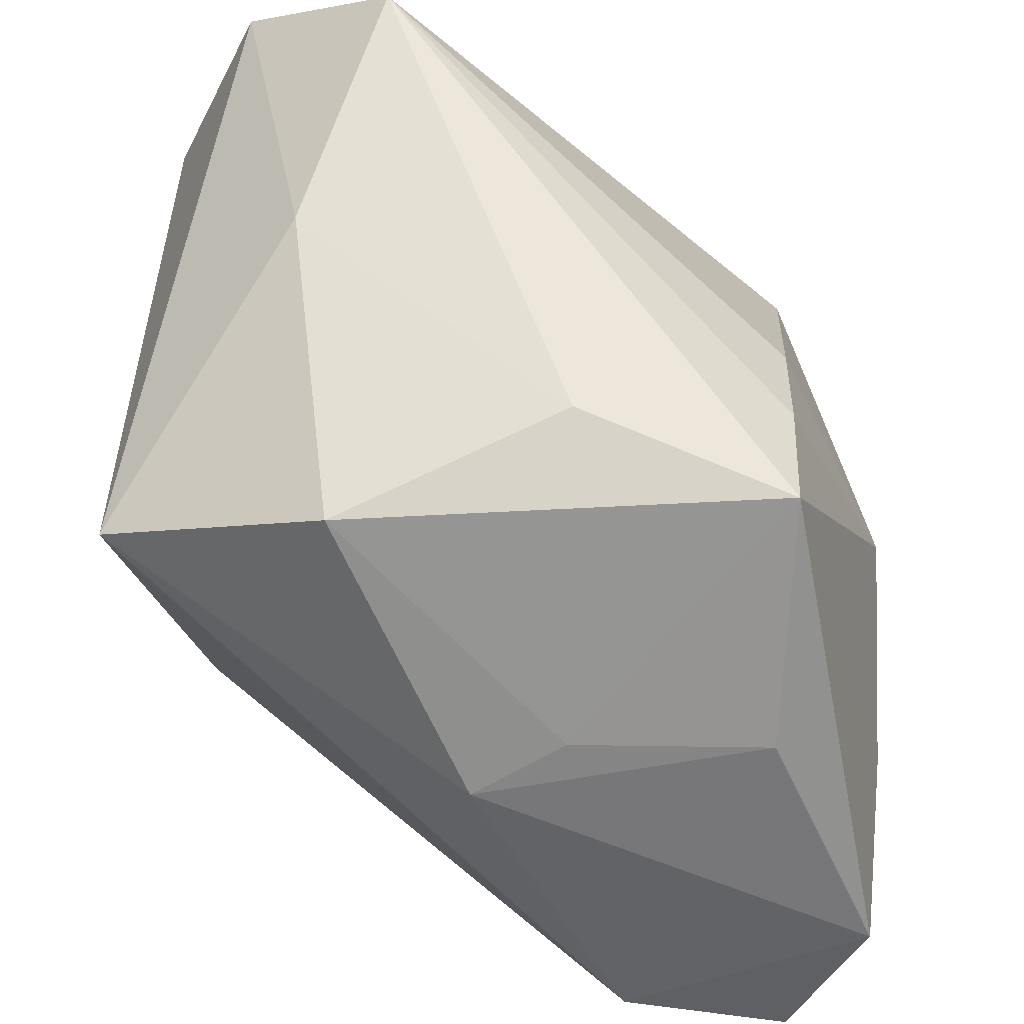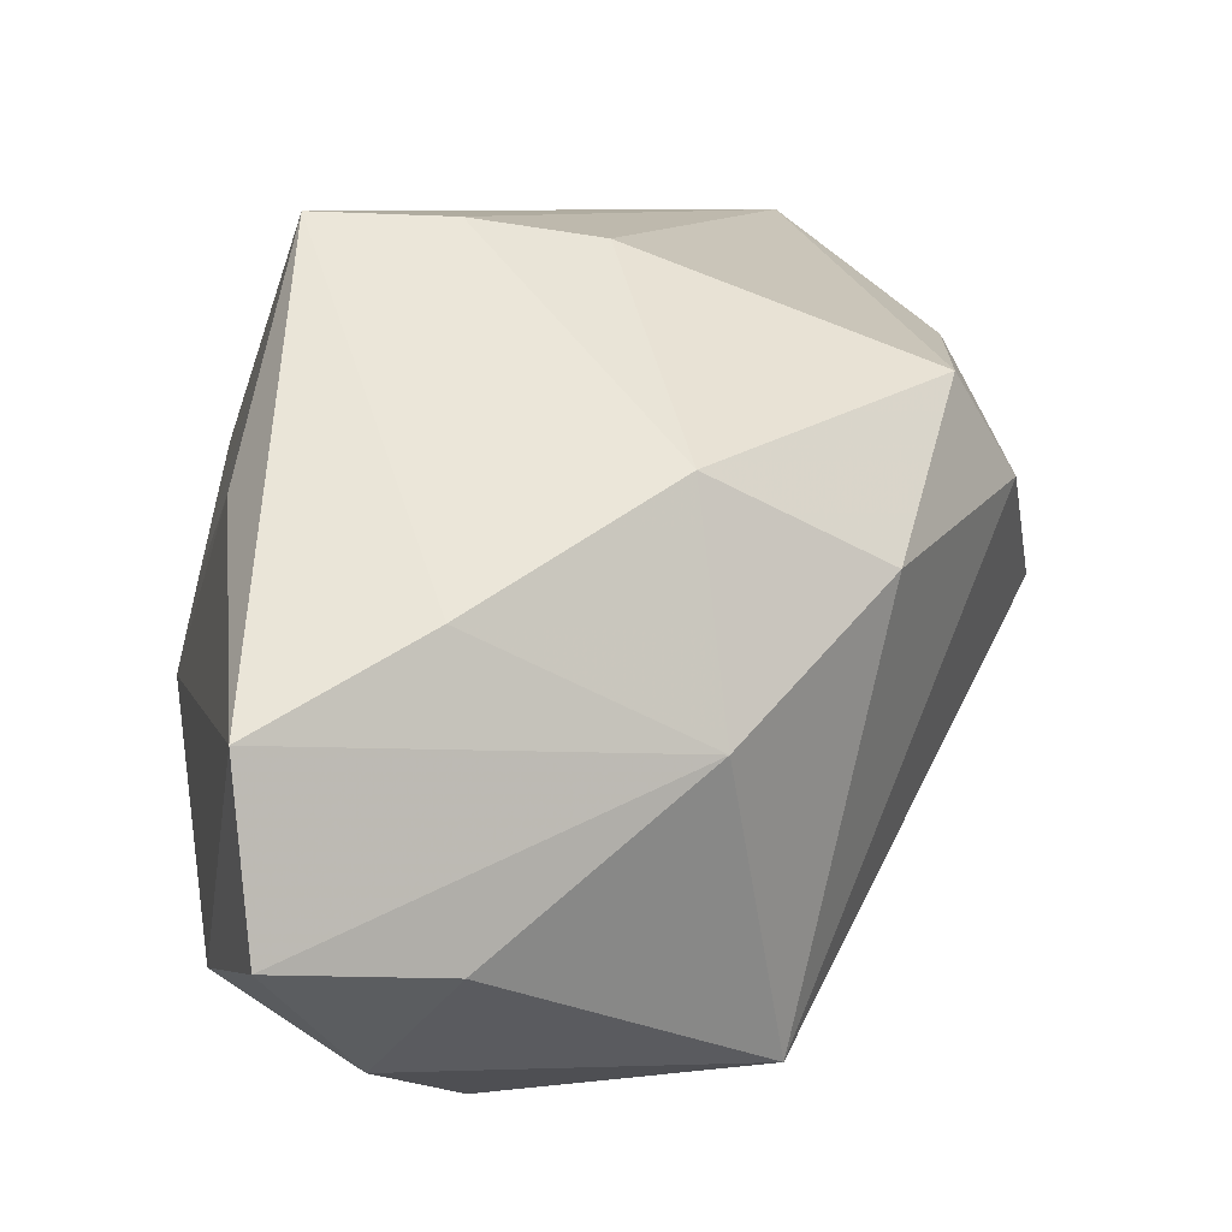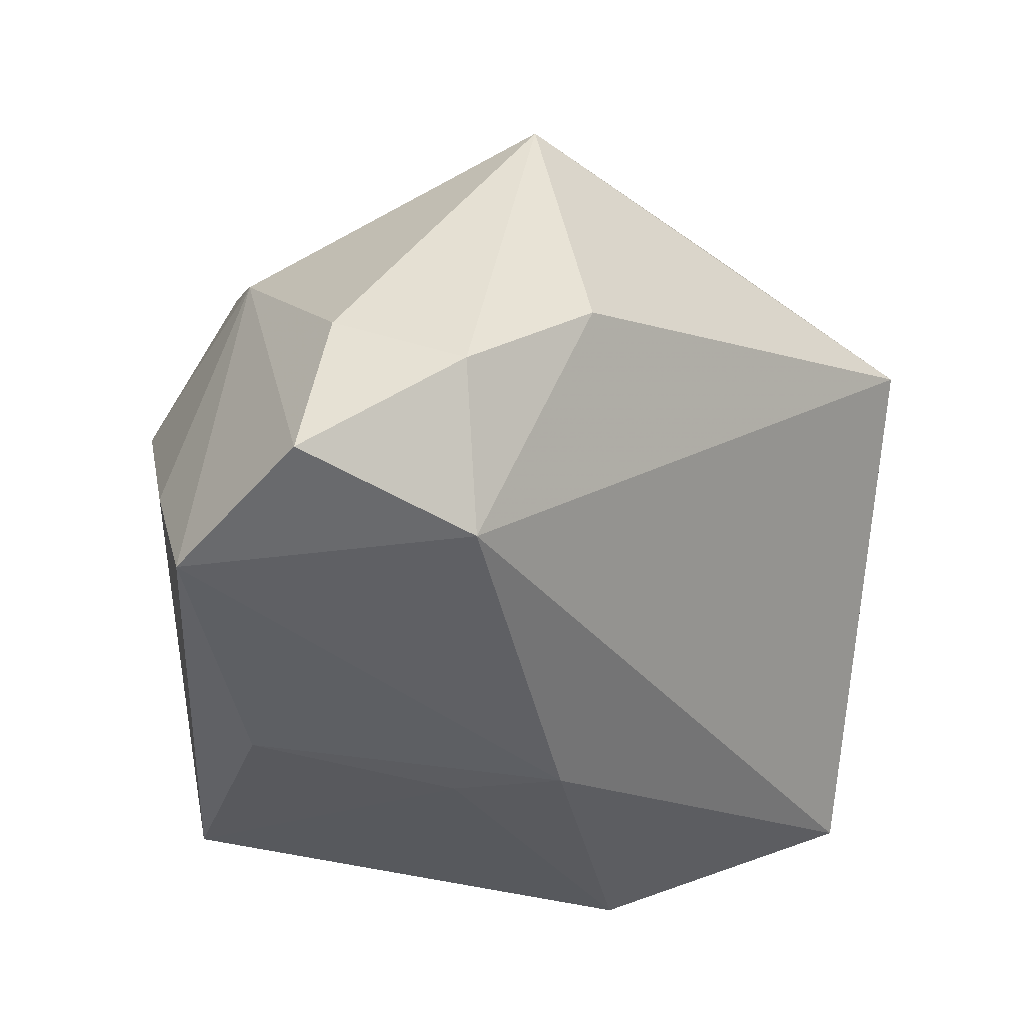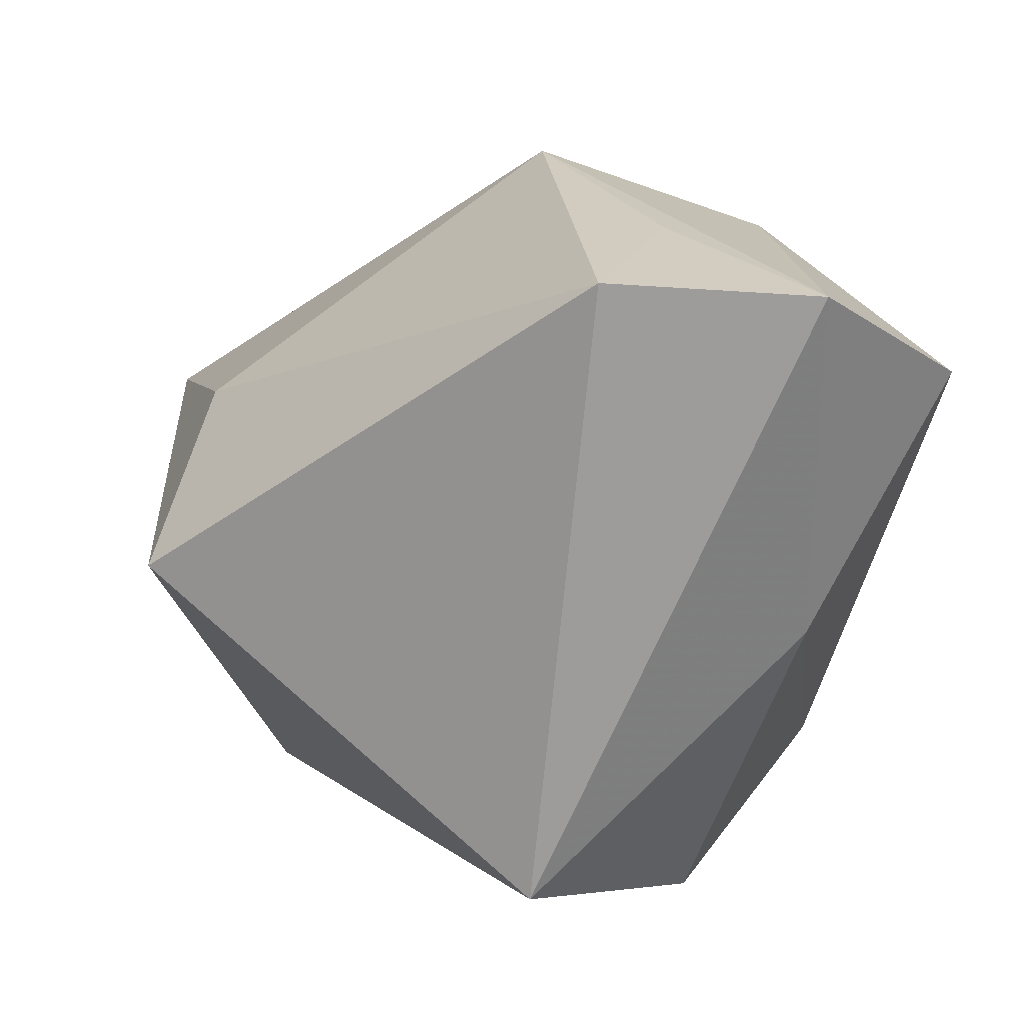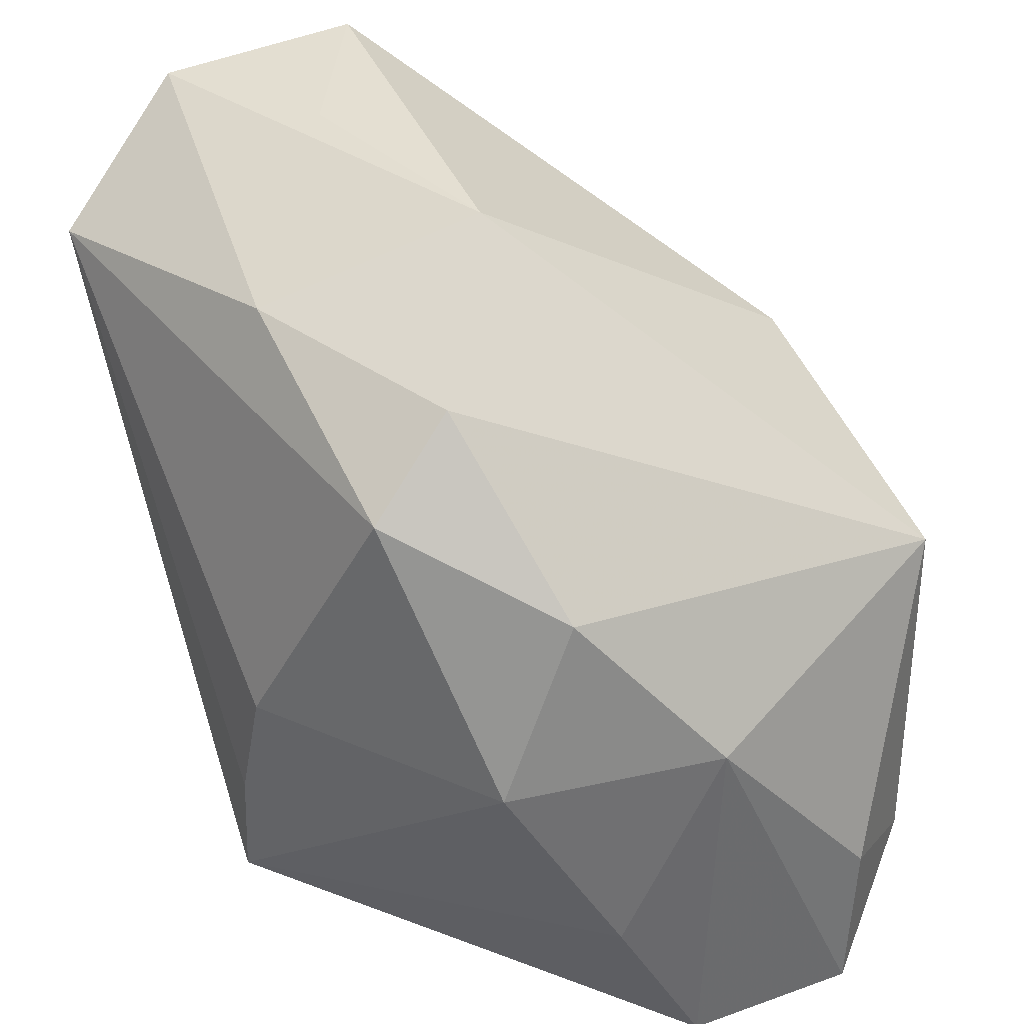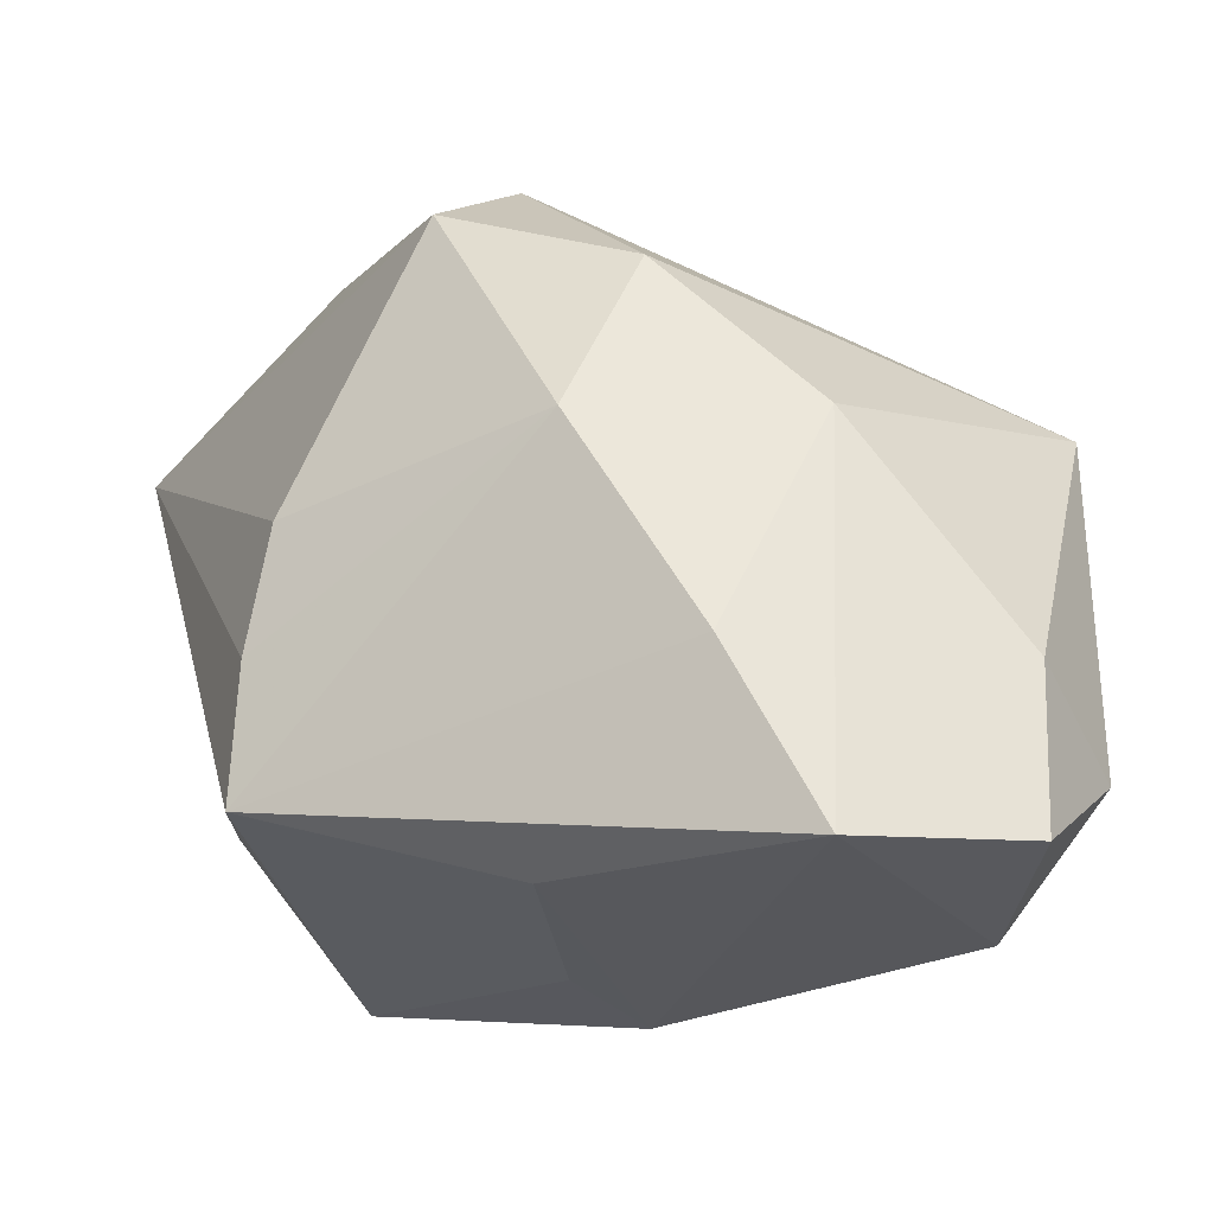
<metadata>
{"format":"obj","ext":"obj","renderer":"f3d","projection":"perspective","resolution":1024,"background":"white","views":[{"elev":-50.4,"azim":-26.0,"up":"+Y"},{"elev":5.0,"azim":76.4,"up":"+Z"},{"elev":-45.8,"azim":139.6,"up":"+Y"},{"elev":20.2,"azim":-95.8,"up":"+Y"},{"elev":41.9,"azim":69.5,"up":"+Y"},{"elev":-27.5,"azim":74.0,"up":"+Y"}]}
</metadata>
<code>
v 0.00948 -0.00654 -0.01581
v 0.01547 -0.0001088 0.005607
v 0.01697 0.0006025 -0.003419
v 0.005423 -0.01137 0.01417
v -0.01744 -0.008749 -0.001489
v -0.01744 0.0161 0.0009209
v -0.01744 0.01536 0.009353
v 0.01723 -0.008586 0.0009962
v 0.01079 -0.01542 -0.01075
v 0.01413 0.007297 0.002207
v -0.003304 -0.008559 0.01238
v 0.007491 0.01386 0.004951
v 0.006327 -0.0007448 0.01329
v -0.001085 0.01403 0.01007
v -0.01322 0.01105 0.01534
v -0.01038 0.01635 0.004424
v -0.0006079 -0.01526 -0.002281
v 0.005787 -0.005865 0.01401
v -0.0009508 0.007333 -0.01326
v 0.009494 -0.01446 0.004697
v 0.01732 -0.008041 -0.01015
v 0.009607 0.01075 0.008728
v 4.024e-05 0.01722 0.0008606
v -0.007686 0.002081 -0.01614
v 0.0181 -0.01482 -0.00953
v 0.001868 -0.01468 0.001396
v -0.01061 -0.01215 0.005823
v 0.0139 -0.01067 -0.01381
v 0.01808 -0.01542 -0.002477
v 0.01141 0.004124 -0.01486
v -0.0144 0.0008081 0.009758
f 31 15 7
f 30 24 19
f 24 6 19
f 29 4 20
f 27 4 11
f 11 4 15
f 11 31 27
f 15 31 11
f 22 15 13
f 13 2 22
f 18 2 13
f 4 2 18
f 13 15 18
f 15 4 18
f 24 9 5
f 5 6 24
f 27 31 5
f 7 6 5
f 5 31 7
f 17 9 29
f 29 20 17
f 27 5 17
f 17 5 9
f 29 3 8
f 8 3 2
f 8 4 29
f 8 2 4
f 7 15 14
f 15 22 14
f 2 3 10
f 10 22 2
f 10 3 30
f 1 24 30
f 30 28 1
f 1 9 24
f 1 28 9
f 29 9 25
f 9 28 25
f 25 3 29
f 27 17 26
f 26 17 20
f 26 4 27
f 26 20 4
f 7 14 23
f 30 19 23
f 23 19 6
f 30 3 21
f 3 25 21
f 21 28 30
f 21 25 28
f 16 6 7
f 7 23 16
f 16 23 6
f 12 14 22
f 12 23 14
f 22 10 12
f 12 10 30
f 30 23 12

</code>
